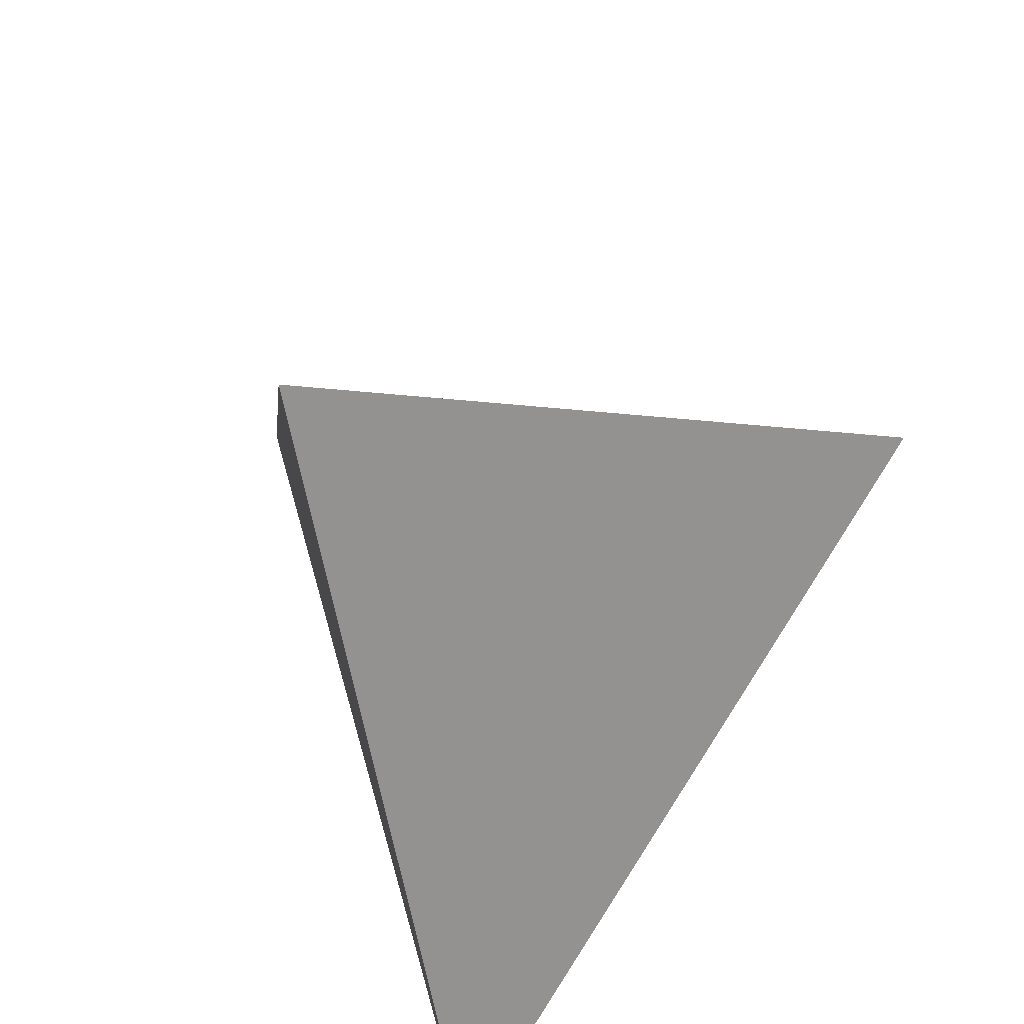
<metadata>
{"format":"obj","ext":"obj","renderer":"f3d","projection":"perspective","resolution":1024,"background":"white","views":[{"elev":-50.5,"azim":-61.2,"up":"+Z"}]}
</metadata>
<code>
v 0.03782 0.2638 0.4318
v 0.2311 -0.396 0.2386
v 0.3789 0.1984 -0.3237
v -0.3994 -0.06614 -0.1987
v -0.003337 0.175 0.1493
v 0.01774 0.1651 0.08019
v -0.03136 0.1441 0.07139
v -0.05787 0.1561 0.1568
v -0.01022 -0.08387 0.1801
v -0.002206 -0.04368 0.2117
v -0.04361 -0.03591 0.1749
v 0.006239 0.1318 -0.03162
v 0.001784 0.124 -0.05548
v -0.002413 -0.1123 0.1713
v -0.04151 0.1819 0.3046
v -0.1096 0.1126 0.1958
v 0.00704 0.1388 -0.00572
v -0.00805 0.1304 -0.01618
v 0.008756 -0.1275 0.1736
v -0.003861 -0.1291 0.16
v -0.02583 0.07643 0.2584
v -0.05828 0.05586 0.2139
v 0.00822 0.1486 0.03014
v -0.02441 0.1301 0.006946
v -0.01672 0.015 0.2316
v -0.05372 0.008861 0.191
v -0.08589 0.1337 0.1115
v -0.01926 -0.11 0.1558
v 0.01209 -0.1466 0.1657
v -0.001808 -0.1482 0.1509
v -0.0906 0.01139 0.1556
v -0.0502 0.1149 -0.01386
v -0.08369 0.1149 0.03555
v -0.07568 -0.05688 0.1305
v -0.1512 0.1138 0.131
v -0.04227 -0.08571 0.147
v -0.01547 0.1163 -0.05974
v -0.02099 0.121 -0.03328
v -0.1266 0.0637 0.1502
v -0.0173 -0.1326 0.1445
v -0.0349 -0.1186 0.1351
v -0.1478 0.03471 0.112
v -0.04716 0.1095 -0.03913
v -0.1184 -0.03339 0.1015
v -0.1733 0.08995 0.07126
v -0.03239 0.1106 -0.0568
v -0.06319 -0.11 0.1118
v -0.1976 0.03364 0.06156
v -0.1555 -0.008182 0.07918
v -0.02642 -0.1365 0.1331
v -0.0842 0.09686 -0.03342
v -0.01464 -0.1568 0.133
v -0.1412 0.08659 0.0109
v -0.09541 -0.07968 0.09742
v -0.1966 0.07291 0.03971
v -0.1486 0.07205 -0.0343
v -0.2249 0.05335 0.005805
v -0.2165 0.01221 0.0302
v -0.02192 0.1105 -0.07251
v -0.03731 0.1027 -0.08
v -0.1812 -0.02321 0.0447
v -0.0531 0.1022 -0.05845
v -0.147 -0.04022 0.06892
v -0.1298 -0.07754 0.06427
v -0.1585 -0.05529 0.0486
v -0.1238 0.06912 -0.08223
v -0.09322 -0.122 0.0748
v -0.07016 -0.1367 0.08926
v -0.2359 -0.01227 -0.00364
v -0.02105 0.1076 -0.08492
v -0.05293 -0.1506 0.09838
v -0.06899 0.08932 -0.08498
v -0.03741 -0.1401 0.12
v -0.04493 -0.1819 0.08802
v -0.02785 -0.1756 0.1088
v -0.1846 -0.07973 0.00818
v -0.1305 -0.1382 0.02809
v -0.2335 0.02908 -0.07525
v -0.07105 -0.1692 0.06931
v -0.2728 -0.0535 -0.06464
v -0.02173 0.1018 -0.1063
v -0.04531 0.09411 -0.1014
v -0.04082 0.09055 -0.1218
v -0.2528 -0.1289 -0.1108
v -0.06009 0.08417 -0.118
v -0.02294 -0.2153 0.09047
v -0.1843 -0.155 -0.03561
v -0.09894 0.0635 -0.1406
v -0.09798 -0.1558 0.05022
v -0.1369 0.04026 -0.1745
v -0.1829 0.02644 -0.1601
v -0.09957 -0.2044 0.02022
v -0.0621 -0.2225 0.04704
v -0.0463 -0.2078 0.07147
v -0.05324 0.07787 -0.1525
v -0.1392 -0.192 -0.02835
v -0.1098 -0.1362 -0.07845
v -0.08246 0.05874 -0.1833
v -0.1421 0.02083 -0.2395
v -0.1582 -0.06172 -0.1607
v -0.008362 0.09943 -0.1353
v -0.02666 0.09188 -0.1375
v -0.1302 -0.1034 -0.1144
v -0.01273 -0.2048 0.1068
v -0.009868 -0.2194 0.1011
v -0.02159 -0.2556 0.05523
v -0.006081 -0.2526 0.08542
v -0.06481 -0.09066 -0.1156
v -0.04357 -0.1207 -0.08217
v -0.0229 0.08512 -0.1692
v -0.05119 0.05894 -0.2287
v -0.04904 -0.1593 -0.04487
v -0.03049 -0.01553 -0.1839
v -0.03696 -0.2043 0.001717
v -0.06771 -0.04796 -0.1584
v -0.01506 0.09309 -0.1499
v 0.01203 -0.1931 -0.000779
v -0.01087 -0.09814 -0.09872
v -0.002492 0.09506 -0.1609
v 0.008467 0.0865 -0.2101
v -0.009061 -0.1261 -0.07077
v -0.008493 -0.1449 -0.05199
v -0.003487 -0.1635 -0.03275
v 0.00786 0.103 -0.1453
v -0.009897 -0.06288 -0.1334
v 0.01686 0.1006 -0.168
v 0.02989 -0.2292 0.03808
v 0.008944 -0.2683 0.07312
v 0.02109 0.01975 -0.2097
v -0.00463 -0.2346 0.09746
v 0.0178 -0.2678 0.1004
v 0.02006 -0.1357 -0.05613
v 0.01677 -0.03186 -0.1594
v 0.02823 -0.1606 -0.03001
v 0.03599 -0.05778 -0.1304
v 0.02586 0.109 -0.1489
v 0.04653 0.1073 -0.1858
v 0.02049 -0.08218 -0.109
v 0.06618 0.08571 -0.2671
v 0.02747 -0.2643 0.07244
v 0.02306 -0.1063 -0.08467
v 0.0584 -0.08317 -0.1014
v 0.05357 -0.1158 -0.06995
v 0.0714 0.02333 -0.2044
v 0.04986 -0.1425 -0.04411
v 0.05864 -0.02279 -0.1611
v 0.06189 -0.1795 -0.005403
v 0.06781 -0.05339 -0.1292
v 0.04149 0.1134 -0.1547
v 0.05645 -0.2206 0.03426
v 0.05202 -0.2634 0.07586
v 0.08081 -0.2279 0.04582
v 0.0713 0.1175 -0.1829
v 0.1039 0.1175 -0.2311
v 0.1074 0.0616 -0.236
v 0.1091 0.007948 -0.1826
v 0.09229 -0.03348 -0.1446
v 0.05678 0.1183 -0.1586
v 0.1147 -0.1636 -0.01189
v 0.1023 -0.1984 0.02037
v 0.09671 -0.06178 -0.1158
v 0.06247 0.1254 -0.1394
v 0.08557 0.127 -0.1673
v 0.08874 -0.08295 -0.09625
v 0.079 -0.267 0.08414
v 0.08486 -0.1009 -0.07914
v 0.04369 -0.2856 0.1159
v 0.07764 -0.3117 0.1346
v 0.0872 -0.1312 -0.04874
v 0.1733 0.08523 -0.2478
v 0.1573 0.02266 -0.1887
v 0.1402 -0.02338 -0.1461
v 0.127 -0.05874 -0.1135
v 0.1173 -0.2329 0.05718
v 0.1197 -0.08497 -0.08881
v 0.1454 0.1433 -0.1924
v 0.106 -0.2728 0.09468
v 0.109 -0.1093 -0.06658
v 0.163 -0.08479 -0.08136
v 0.1554 -0.123 -0.04487
v 0.2787 0.1655 -0.3034
v 0.2423 0.05605 -0.2068
v 0.1516 -0.1646 -0.004439
v 0.1491 -0.206 0.03609
v 0.16 -0.05882 -0.1076
v 0.07951 0.1327 -0.1365
v 0.1001 0.1357 -0.1549
v 0.1631 -0.2875 0.1192
v 0.2067 -0.02281 -0.135
v 0.2495 -0.06864 -0.08215
v 0.1003 0.1414 -0.1333
v 0.2379 -0.117 -0.03634
v 0.2414 -0.1485 -0.004533
v 0.1997 -0.1796 0.01892
v 0.0786 0.1362 -0.1214
v 0.2551 -0.2824 0.1407
v 0.3177 0.01707 -0.155
v 0.08122 0.1407 -0.1077
v 0.1011 0.147 -0.1129
v 0.232 -0.3537 0.1968
v 0.1343 0.1565 -0.1251
v 0.2779 0.1897 -0.2084
v 0.3195 0.1033 -0.1521
v 0.2687 -0.1667 0.06592
v 0.2854 0.03373 -0.04782
v 0.2274 -0.3178 0.2175
v 0.2894 -0.03921 -0.02942
v 0.2827 -0.09353 0.0065
v 0.1732 -0.3359 0.2159
v 0.1259 0.1616 -0.09286
v 0.1747 0.1793 -0.09655
v 0.2579 -0.04988 0.04674
v 0.2475 -0.08094 0.08221
v 0.2683 0.1626 -0.0573
v 0.2316 -0.1448 0.1426
v 0.2563 0.0869 -0.001264
v 0.2156 -0.2301 0.2114
v 0.2464 0.04339 0.03774
v 0.06269 0.1399 -0.08374
v 0.09461 0.1505 -0.08963
v 0.1948 -0.3015 0.2576
v 0.2655 -0.01836 0.01734
v 0.239 -0.01431 0.07638
v 0.1561 -0.2186 0.2675
v 0.1107 -0.2361 0.2119
v 0.2102 -0.04609 0.1544
v 0.1956 -0.1367 0.2219
v 0.2298 0.1177 0.04766
v 0.06411 0.1485 -0.05236
v 0.2081 0.05584 0.1207
v 0.1134 0.164 -0.06516
v 0.08241 -0.1848 0.2136
v 0.1594 0.189 -0.03643
v 0.2168 0.2217 0.03833
v 0.166 0.0253 0.2286
v 0.1738 -0.06568 0.2449
v 0.1836 0.1708 0.1333
v 0.1419 -0.1381 0.3005
v 0.0479 0.1384 -0.06753
v 0.07696 -0.1479 0.2298
v 0.1693 0.1066 0.1904
v 0.09673 0.1666 -0.03056
v 0.1099 0.1826 0.01167
v 0.1307 0.1155 0.2751
v 0.1326 0.2113 0.08916
v 0.1555 0.2393 0.1636
v 0.1521 0.2226 0.186
v 0.1431 0.1841 0.221
v 0.04869 -0.1563 0.1966
v 0.06188 0.1588 -0.009321
v 0.03982 -0.1281 0.2043
v 0.1001 0.0563 0.3676
v 0.1276 -0.04988 0.3379
v 0.04236 -0.08935 0.2295
v 0.0365 -0.01772 0.2656
v 0.07953 0.209 0.1585
v 0.02872 0.1344 -0.0547
v 0.0318 0.1433 -0.02479
v 0.07979 0.2209 0.352
v 0.03148 0.151 0.0052
v 0.02489 -0.1381 0.1835
v 0.08974 0.1329 0.3624
v 0.05609 0.1701 0.04287
v 0.02862 0.03182 0.2868
v 0.02676 0.2095 0.2383
v 0.01551 -0.1128 0.1889
v 0.02232 0.09653 0.3184
v 0.008472 0.11 -0.1192
v 0.02993 -0.1606 0.1753
v 0.01881 -0.1808 0.1524
v 0.01778 0.1253 -0.07371
v 0.1327 -0.3442 0.1706
v -0.003623 0.1149 -0.08259
v 0.04995 -0.1851 0.181
v 0.001896 -0.2248 0.1097
v 0.03903 0.1317 -0.08053
v 0.03867 0.1184 -0.1312
v 0.05706 0.1307 -0.1108
v -0.002441 -0.1944 0.1232
v 0.02921 -0.2388 0.1288
v 0.07391 -0.2491 0.1675
v 0.02524 0.1219 -0.0982
v 0.0519 0.2157 0.4177
v 0.06656 0.1656 0.4031
v 0.09008 0.08531 0.3796
v 0.09104 0.08203 0.3786
v 0.09163 0.08003 0.378
v 0.1133 0.005984 0.3563
v 0.1282 -0.04482 0.3414
v 0.1288 -0.04685 0.3408
v 0.1603 -0.1546 0.3093
v 0.164 -0.1672 0.3056
v 0.1893 -0.2535 0.2803
v 0.1956 -0.2748 0.2741
v 0.2119 -0.3306 0.2577
v 0.2143 -0.3388 0.2553
v 0.2261 -0.3791 0.2435
v 0.2298 -0.3954 0.2377
v 0.216 -0.3881 0.2281
v 0.1795 -0.3691 0.2028
v 0.1792 -0.3689 0.2026
v 0.1395 -0.3481 0.175
v 0.1372 -0.3469 0.1735
v 0.1339 -0.3452 0.1712
v 0.1058 -0.3305 0.1517
v 0.08683 -0.3206 0.1385
v 0.07613 -0.315 0.1311
v 0.06221 -0.3077 0.1215
v 0.05179 -0.3022 0.1142
v 0.01922 -0.2852 0.09166
v 0.01292 -0.2819 0.08728
v 0.008502 -0.2796 0.08422
v -0.0009533 -0.2746 0.07766
v -0.04867 -0.2497 0.04457
v -0.09484 -0.2255 0.01256
v -0.1169 -0.214 -0.002766
v -0.1669 -0.1878 -0.03741
v -0.1865 -0.1776 -0.05099
v -0.2018 -0.1695 -0.06163
v -0.2483 -0.1452 -0.09389
v -0.3062 -0.1149 -0.1341
v -0.3236 -0.1058 -0.1461
v -0.3305 -0.1022 -0.1509
v -0.357 -0.03412 -0.1375
v -0.3347 -0.01729 -0.1053
v -0.2959 0.01193 -0.04946
v -0.2862 0.01929 -0.0354
v -0.2749 0.02781 -0.01911
v -0.2495 0.04695 0.01747
v -0.226 0.06469 0.05137
v -0.2056 0.08013 0.08087
v -0.1558 0.1177 0.1526
v -0.1486 0.1231 0.163
v -0.1324 0.1354 0.1864
v -0.09394 0.1643 0.2418
v -0.07857 0.1759 0.264
v -0.01597 0.2232 0.3543
v -0.008469 0.2288 0.3651
v -0.00287 0.2331 0.3732
v 0.03004 0.2579 0.4206
v 0.03967 0.2634 0.4277
v 0.05472 0.2605 0.3944
v 0.07081 0.2574 0.3587
v 0.106 0.2507 0.2808
v 0.1224 0.2476 0.2445
v 0.1385 0.2445 0.2087
v 0.1401 0.2442 0.2051
v 0.1632 0.2397 0.1541
v 0.2111 0.2306 0.04787
v 0.219 0.2291 0.0305
v 0.2236 0.2282 0.02019
v 0.2774 0.2179 -0.09895
v 0.2982 0.2139 -0.1449
v 0.3362 0.2066 -0.2291
v 0.3546 0.2031 -0.2699
v 0.3721 0.1997 -0.3087
v -0.3071 -0.03477 -0.2135
v -0.201 0.001293 -0.2305
v -0.2006 0.001457 -0.2306
v -0.2003 0.001542 -0.2306
v -0.1999 0.001671 -0.2307
v -0.198 0.00234 -0.231
v -0.08387 0.04112 -0.2493
v -0.05681 0.05032 -0.2537
v 0.02314 0.0775 -0.2665
v 0.09741 0.1027 -0.2785
v 0.1062 0.1058 -0.2799
v 0.1166 0.1093 -0.2815
v 0.1804 0.131 -0.2918
v 0.2228 0.1454 -0.2986
v 0.2665 0.1602 -0.3056
v 0.3233 0.1795 -0.3147
v 0.3277 0.181 -0.3155
v 0.2358 -0.377 0.2205
v 0.241 -0.356 0.2007
v 0.2473 -0.3308 0.1769
v 0.2488 -0.3249 0.1712
v 0.2503 -0.3186 0.1653
v 0.2708 -0.2363 0.08749
v 0.2781 -0.2068 0.05958
v 0.2893 -0.1617 0.01696
v 0.2963 -0.1337 -0.009535
v 0.3068 -0.09147 -0.04949
v 0.3161 -0.0541 -0.08484
v 0.3225 -0.02831 -0.1092
v 0.3436 0.05672 -0.1896
v 0.3465 0.06806 -0.2004
v 0.3634 0.1361 -0.2647
v 0.3769 0.1904 -0.3161
f 57 53 56
f 236 291 292
f 246 245 256
f 245 246 347
f 341 1 283
f 109 121 112
f 259 283 284
f 107 131 130
f 212 222 223
f 379 378 194
f 232 240 249
f 64 63 65
f 210 231 211
f 262 284 285
f 68 79 71
f 285 286 252
f 135 146 148
f 54 67 47
f 287 288 252
f 176 201 202
f 321 320 87
f 236 226 235
f 186 163 162
f 235 289 290
f 161 172 173
f 286 287 252
f 76 61 69
f 206 374 375
f 290 291 236
f 235 252 288
f 290 289 253
f 292 293 227
f 180 192 193
f 42 48 49
f 220 229 231
f 268 101 81
f 227 293 294
f 194 193 380
f 294 295 217
f 163 186 187
f 207 208 383
f 217 295 296
f 182 373 3
f 114 106 313
f 296 297 206
f 12 17 258
f 250 229 258
f 264 286 285
f 10 11 9
f 206 297 2
f 144 139 155
f 5 7 8
f 208 204 380
f 224 293 292
f 163 158 162
f 209 298 2
f 342 341 259
f 209 297 296
f 205 216 218
f 296 295 221
f 377 378 196
f 180 193 194
f 224 221 295
f 146 157 148
f 192 382 381
f 17 18 24
f 294 293 224
f 381 382 208
f 255 287 286
f 114 112 123
f 113 99 362
f 382 383 208
f 174 188 177
f 156 171 172
f 292 291 238
f 203 355 354
f 238 291 290
f 230 241 235
f 379 380 204
f 164 175 166
f 326 325 69
f 289 288 253
f 125 115 113
f 389 3 356
f 5 338 339
f 16 15 337
f 323 4 84
f 255 253 288
f 285 284 267
f 98 95 111
f 182 388 387
f 284 283 267
f 330 331 45
f 375 374 200
f 114 117 106
f 74 79 94
f 387 388 203
f 159 183 184
f 375 376 196
f 376 377 196
f 184 194 378
f 75 86 104
f 29 30 270
f 204 196 378
f 389 388 182
f 108 97 103
f 205 207 384
f 55 57 328
f 146 156 157
f 122 132 123
f 200 374 2
f 73 47 71
f 385 386 205
f 78 66 91
f 205 386 387
f 387 386 197
f 154 137 153
f 190 383 382
f 190 197 386
f 18 38 24
f 358 357 91
f 385 384 190
f 384 383 190
f 16 39 31
f 237 347 346
f 381 380 193
f 223 218 230
f 25 22 26
f 184 377 376
f 118 138 141
f 28 40 20
f 188 376 375
f 15 16 22
f 354 353 214
f 62 60 72
f 335 334 16
f 353 352 214
f 43 46 62
f 214 352 351
f 24 38 32
f 351 350 234
f 350 349 234
f 176 163 187
f 237 234 349
f 370 371 170
f 25 26 11
f 348 347 237
f 142 164 166
f 346 345 247
f 162 277 278
f 82 83 85
f 27 33 35
f 248 247 345
f 277 136 268
f 248 344 343
f 21 22 25
f 240 238 254
f 343 342 259
f 86 107 130
f 1 341 340
f 147 134 145
f 265 342 343
f 307 306 131
f 343 344 256
f 179 185 190
f 367 368 139
f 170 156 155
f 344 345 256
f 78 325 326
f 131 167 280
f 4 323 80
f 256 345 346
f 346 347 246
f 348 349 245
f 204 208 213
f 243 245 349
f 176 371 370
f 86 94 312
f 235 244 252
f 243 350 351
f 137 136 149
f 351 352 233
f 101 268 124
f 211 233 352
f 230 237 241
f 198 191 195
f 211 353 354
f 156 170 171
f 148 161 142
f 354 355 202
f 155 369 370
f 355 356 202
f 111 95 110
f 76 80 323
f 254 10 9
f 150 147 152
f 229 219 239
f 76 322 321
f 191 199 201
f 74 86 75
f 320 319 87
f 77 87 319
f 15 21 267
f 77 318 317
f 94 93 313
f 15 22 21
f 317 316 92
f 218 216 228
f 152 147 160
f 304 305 151
f 316 315 92
f 93 92 315
f 137 158 153
f 84 100 103
f 314 313 93
f 72 85 88
f 86 311 310
f 11 36 9
f 310 309 107
f 107 309 308
f 140 127 151
f 308 307 131
f 131 306 305
f 164 161 175
f 303 302 168
f 167 305 304
f 17 12 18
f 304 303 168
f 208 222 212
f 168 302 301
f 301 300 272
f 100 357 358
f 209 272 300
f 165 303 304
f 299 298 209
f 188 200 298
f 29 20 30
f 225 232 274
f 299 300 188
f 102 81 101
f 188 300 301
f 301 302 177
f 177 302 303
f 305 306 151
f 35 33 45
f 151 306 307
f 261 19 29
f 64 67 54
f 140 307 308
f 97 112 96
f 308 309 128
f 128 309 310
f 183 180 194
f 310 311 106
f 151 152 165
f 311 312 106
f 312 313 106
f 314 315 114
f 112 114 315
f 31 42 44
f 210 220 231
f 112 316 317
f 112 122 123
f 317 318 96
f 318 319 96
f 79 92 93
f 97 96 319
f 167 168 280
f 97 320 321
f 59 273 70
f 91 90 359
f 321 322 84
f 277 158 149
f 322 323 84
f 340 339 15
f 106 117 127
f 339 338 15
f 77 76 87
f 119 110 116
f 338 337 15
f 336 335 16
f 39 16 334
f 198 278 219
f 181 176 202
f 364 363 111
f 42 39 333
f 332 331 42
f 52 50 73
f 159 180 183
f 42 331 330
f 13 271 273
f 126 124 136
f 330 329 48
f 79 93 94
f 329 328 48
f 58 48 328
f 6 5 256
f 69 58 327
f 141 142 143
f 69 325 324
f 23 6 263
f 201 211 202
f 257 271 13
f 324 4 80
f 144 156 146
f 4 324 78
f 324 325 78
f 326 327 57
f 184 188 174
f 327 328 57
f 27 335 336
f 45 55 329
f 45 331 332
f 113 363 364
f 332 333 35
f 276 278 282
f 333 334 35
f 34 47 36
f 27 35 334
f 336 337 8
f 366 367 139
f 5 8 337
f 242 229 250
f 373 372 181
f 261 251 266
f 44 42 49
f 176 181 372
f 4 100 84
f 370 369 154
f 224 238 240
f 369 368 154
f 71 79 74
f 137 154 368
f 132 143 145
f 88 95 98
f 137 367 366
f 48 58 61
f 366 365 120
f 49 48 61
f 120 365 364
f 108 125 118
f 47 67 68
f 363 362 111
f 104 86 105
f 98 111 362
f 88 98 361
f 88 360 359
f 207 222 208
f 357 4 91
f 4 357 100
f 191 198 199
f 358 359 99
f 359 360 99
f 51 43 62
f 360 361 99
f 361 362 99
f 130 131 275
f 364 365 129
f 27 7 33
f 129 365 366
f 67 77 89
f 155 139 368
f 104 105 275
f 371 372 170
f 182 170 372
f 46 37 59
f 7 5 6
f 8 7 27
f 157 156 172
f 100 99 115
f 18 12 38
f 19 20 29
f 19 14 20
f 49 61 63
f 14 19 266
f 127 150 151
f 20 14 28
f 204 215 196
f 23 7 6
f 17 24 23
f 23 24 7
f 106 127 128
f 13 38 12
f 17 23 260
f 26 22 31
f 49 63 44
f 25 11 10
f 11 31 34
f 25 10 255
f 45 33 53
f 9 28 14
f 28 9 36
f 95 83 102
f 241 248 244
f 9 14 266
f 143 166 169
f 30 20 40
f 31 22 16
f 26 31 11
f 24 33 7
f 33 24 32
f 158 137 149
f 41 36 47
f 34 31 44
f 116 101 119
f 11 34 36
f 38 13 37
f 13 12 257
f 204 213 215
f 40 28 41
f 32 38 43
f 39 42 31
f 37 46 38
f 222 218 223
f 38 46 43
f 28 36 41
f 40 41 50
f 201 220 210
f 152 160 174
f 50 41 73
f 214 234 228
f 166 175 178
f 40 50 52
f 43 51 32
f 244 248 259
f 32 51 33
f 124 126 119
f 33 51 53
f 75 71 74
f 53 51 56
f 46 60 62
f 34 44 54
f 185 172 189
f 54 44 64
f 67 64 77
f 34 54 47
f 279 104 275
f 126 137 120
f 121 118 141
f 45 53 55
f 100 115 108
f 55 53 57
f 46 59 60
f 60 59 70
f 41 47 73
f 63 61 65
f 44 63 64
f 56 51 66
f 68 67 79
f 92 79 89
f 47 68 71
f 123 132 134
f 58 69 61
f 172 182 189
f 73 71 75
f 266 19 261
f 72 60 82
f 62 72 51
f 65 61 76
f 51 72 66
f 66 72 88
f 73 75 52
f 230 235 226
f 65 76 64
f 64 76 77
f 56 66 78
f 56 78 57
f 165 152 177
f 79 67 89
f 69 80 76
f 60 81 82
f 81 60 70
f 82 81 83
f 37 273 59
f 83 81 102
f 186 278 195
f 82 85 72
f 86 74 94
f 66 88 91
f 78 91 4
f 89 77 92
f 157 161 148
f 85 83 95
f 129 139 144
f 85 95 88
f 91 88 90
f 103 100 108
f 84 103 97
f 105 86 130
f 97 108 109
f 109 108 118
f 179 190 180
f 113 133 125
f 97 109 112
f 99 113 115
f 102 101 116
f 102 116 110
f 102 110 95
f 110 119 120
f 120 119 126
f 110 120 111
f 109 118 121
f 180 190 192
f 112 121 122
f 233 231 242
f 273 282 268
f 122 121 132
f 114 123 117
f 159 147 169
f 117 123 134
f 108 115 125
f 166 178 169
f 119 101 124
f 127 117 147
f 161 173 175
f 132 121 141
f 173 172 185
f 113 129 133
f 30 52 270
f 133 129 146
f 134 132 145
f 125 133 135
f 135 133 146
f 162 278 186
f 125 135 138
f 128 127 140
f 126 136 137
f 125 138 118
f 117 134 147
f 142 141 138
f 143 142 166
f 141 143 132
f 129 144 146
f 145 143 169
f 127 147 150
f 135 142 138
f 142 135 148
f 153 158 163
f 150 152 151
f 183 194 184
f 144 155 156
f 147 145 169
f 147 159 160
f 160 159 184
f 161 157 172
f 153 163 154
f 142 161 164
f 159 169 180
f 171 170 182
f 174 160 184
f 152 174 177
f 264 25 255
f 154 163 176
f 25 267 21
f 178 175 180
f 199 198 220
f 180 175 179
f 178 180 169
f 171 182 172
f 257 229 239
f 209 225 281
f 173 185 175
f 187 186 191
f 175 185 179
f 190 185 189
f 189 182 197
f 263 260 23
f 191 186 195
f 187 191 176
f 191 201 176
f 189 197 190
f 205 203 214
f 227 215 226
f 206 196 217
f 207 205 222
f 211 201 210
f 213 208 212
f 215 213 226
f 205 214 216
f 216 214 228
f 220 198 219
f 196 215 217
f 270 52 279
f 217 215 227
f 205 218 222
f 199 220 201
f 212 223 213
f 221 224 225
f 238 253 254
f 225 224 232
f 221 225 209
f 213 223 226
f 226 223 230
f 220 219 229
f 230 218 228
f 232 224 240
f 211 231 233
f 227 226 236
f 228 234 237
f 228 237 230
f 241 237 248
f 233 242 243
f 243 242 250
f 245 243 263
f 131 280 275
f 237 247 248
f 250 258 260
f 231 229 242
f 249 240 251
f 232 249 274
f 241 244 235
f 252 244 262
f 254 253 255
f 240 254 251
f 256 5 265
f 251 254 266
f 229 257 258
f 258 257 12
f 260 258 17
f 250 260 263
f 251 261 249
f 249 261 269
f 244 259 262
f 250 263 243
f 245 263 256
f 266 254 9
f 264 267 25
f 263 6 256
f 158 277 162
f 278 277 282
f 195 278 198
f 124 268 136
f 219 278 276
f 271 257 276
f 219 276 239
f 13 273 37
f 136 277 149
f 239 276 257
f 268 81 273
f 271 276 282
f 274 270 281
f 270 274 269
f 281 270 280
f 274 281 225
f 255 10 254
f 70 273 81
f 270 269 29
f 269 274 249
f 105 130 275
f 40 52 30
f 104 279 75
f 75 279 52
f 261 29 269
f 272 209 281
f 168 272 281
f 280 168 281
f 282 273 271
f 268 282 277
f 279 275 280
f 270 279 280
f 292 227 236
f 347 348 245
f 283 259 341
f 284 262 259
f 285 252 262
f 290 236 235
f 375 196 206
f 288 289 235
f 294 217 227
f 380 379 194
f 383 384 207
f 296 206 217
f 3 389 182
f 313 314 114
f 285 267 264
f 2 374 206
f 380 381 208
f 292 238 224
f 2 297 209
f 296 221 209
f 295 294 224
f 381 193 192
f 286 264 255
f 362 363 113
f 354 214 203
f 290 253 238
f 339 265 5
f 337 336 16
f 288 287 255
f 387 197 182
f 340 283 1
f 340 267 283
f 340 15 267
f 378 377 184
f 356 388 389
f 355 203 388
f 356 355 388
f 378 379 204
f 384 385 205
f 328 329 55
f 2 298 200
f 387 203 205
f 382 192 190
f 386 385 190
f 346 247 237
f 376 188 184
f 375 200 188
f 351 234 214
f 349 348 237
f 345 344 248
f 343 259 248
f 265 341 342
f 265 340 341
f 265 339 340
f 343 256 265
f 326 57 78
f 346 246 256
f 349 350 243
f 370 154 176
f 312 311 86
f 351 233 243
f 352 353 211
f 354 202 211
f 370 170 155
f 373 181 3
f 181 202 356
f 3 181 356
f 323 322 76
f 321 87 76
f 319 318 77
f 317 92 77
f 313 312 94
f 315 314 93
f 310 107 86
f 308 131 107
f 305 167 131
f 304 168 167
f 301 272 168
f 358 99 100
f 300 299 209
f 304 151 165
f 298 299 188
f 301 177 188
f 303 165 177
f 307 140 151
f 308 128 140
f 310 106 128
f 315 316 112
f 317 96 112
f 319 320 97
f 321 84 97
f 359 358 91
f 334 333 39
f 333 332 42
f 330 48 42
f 328 327 58
f 327 326 69
f 324 80 69
f 336 8 27
f 329 330 45
f 332 35 45
f 364 129 113
f 334 335 27
f 337 338 5
f 372 371 176
f 368 367 137
f 366 120 137
f 364 111 120
f 362 361 98
f 361 360 88
f 359 90 88
f 366 139 129
f 368 369 155
f 372 373 182

</code>
